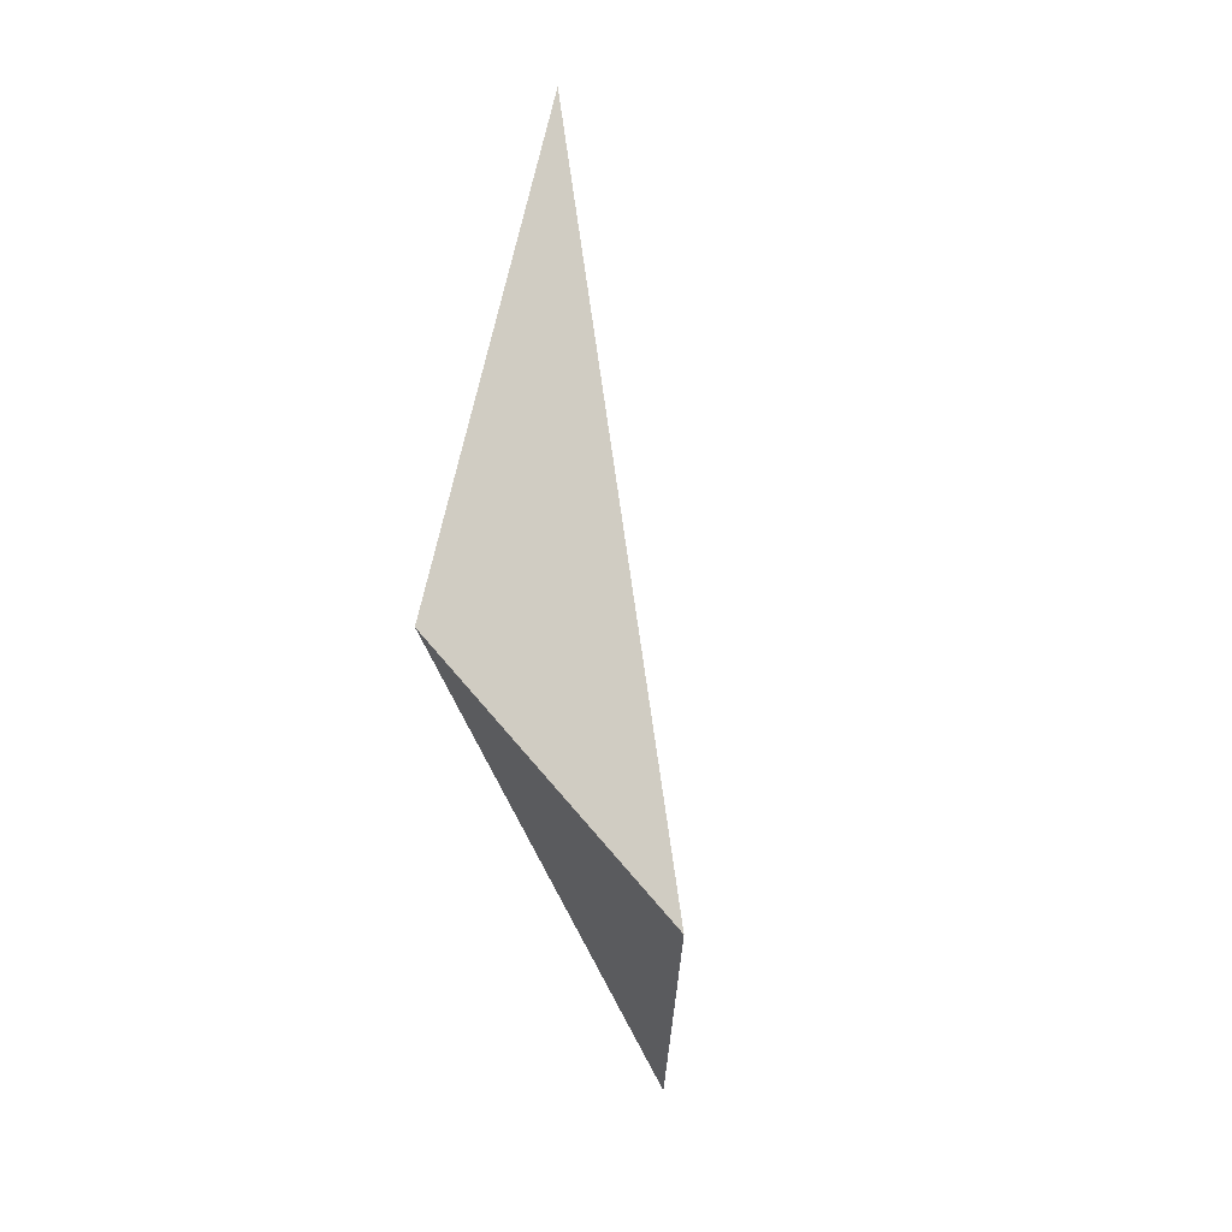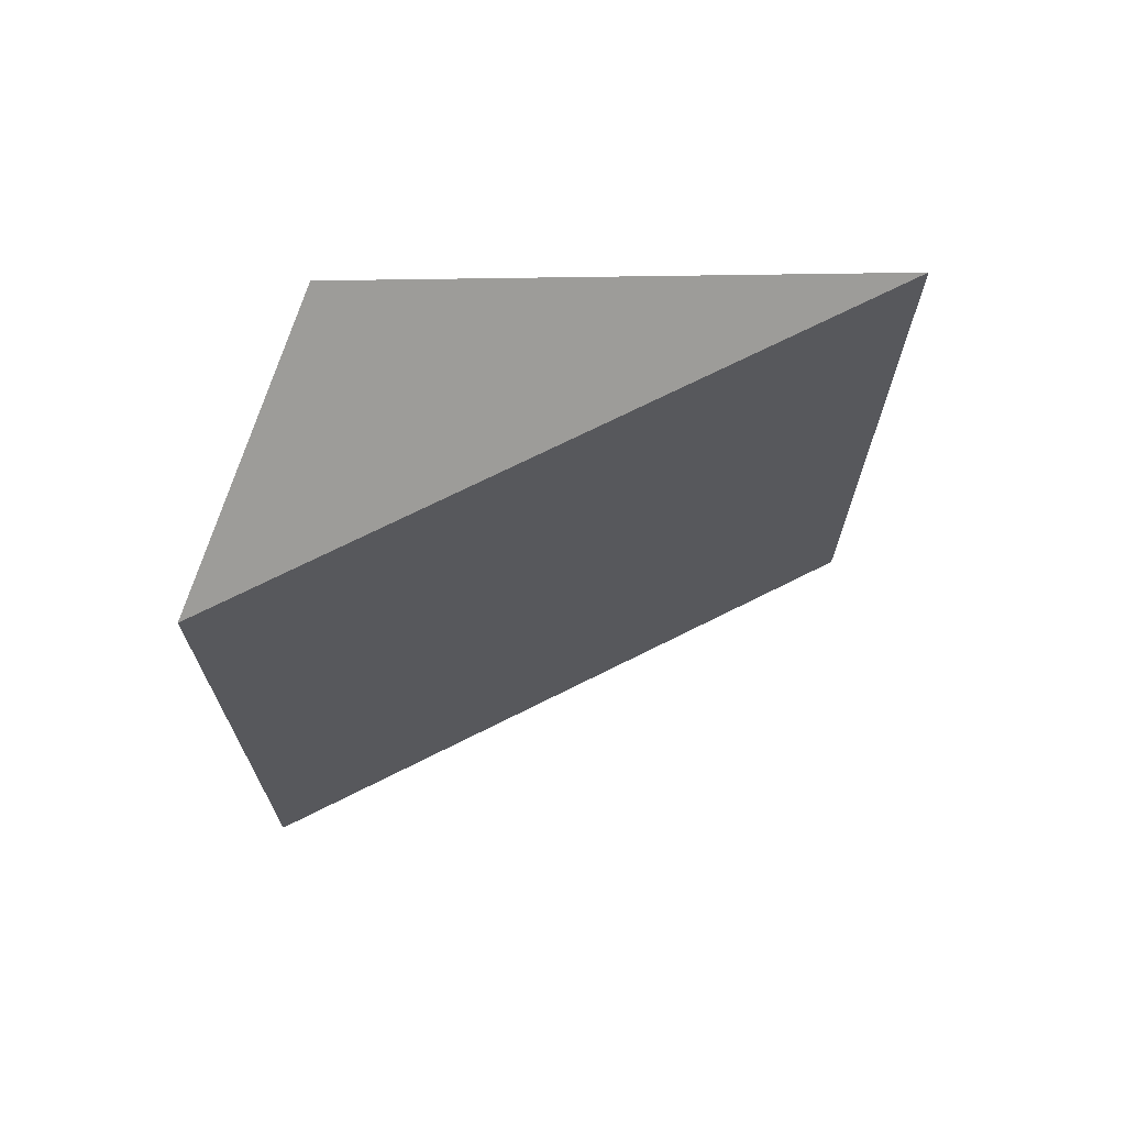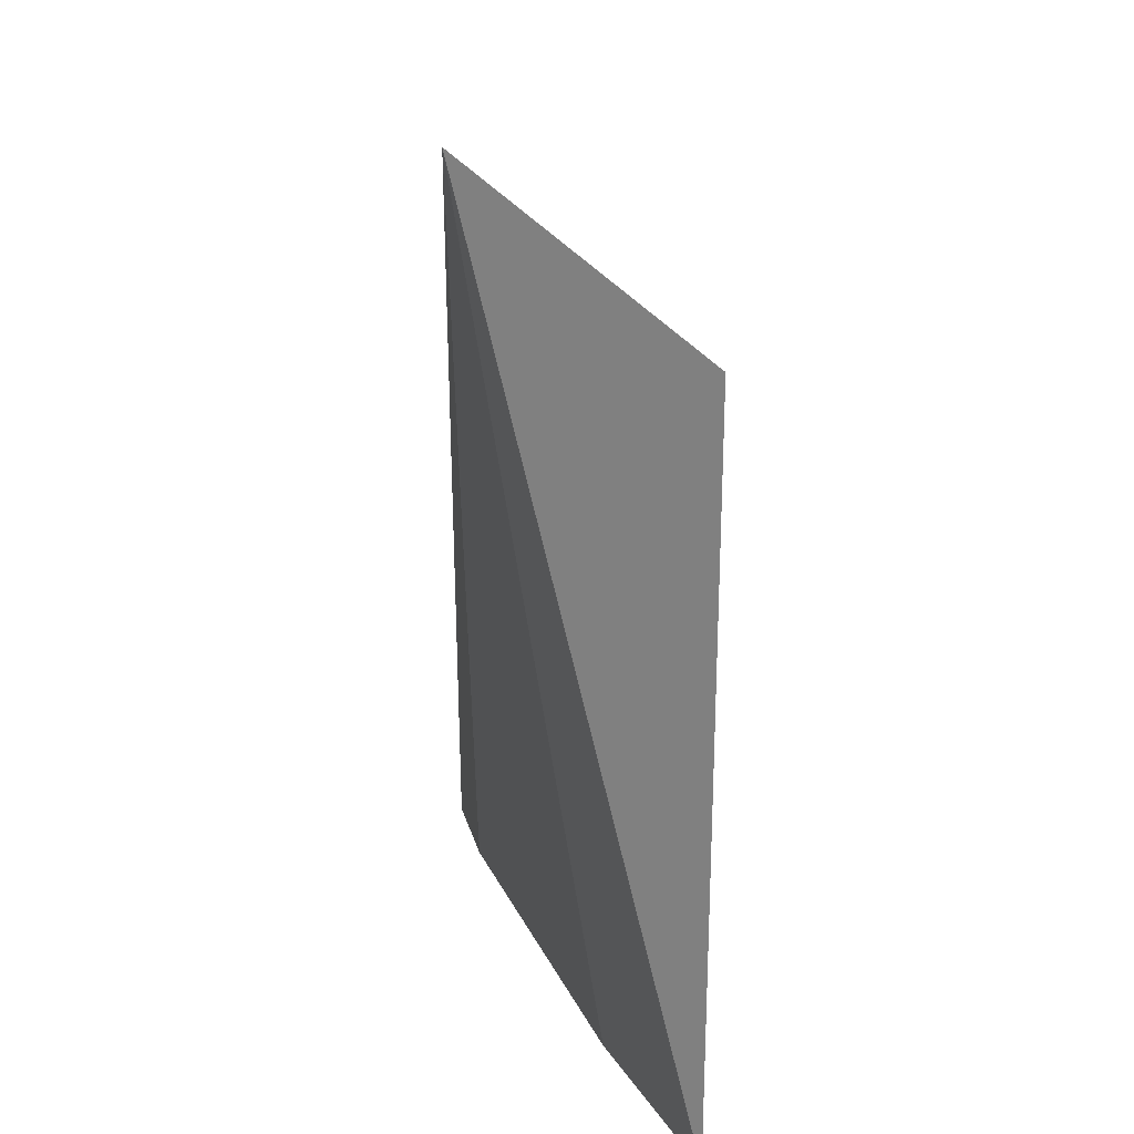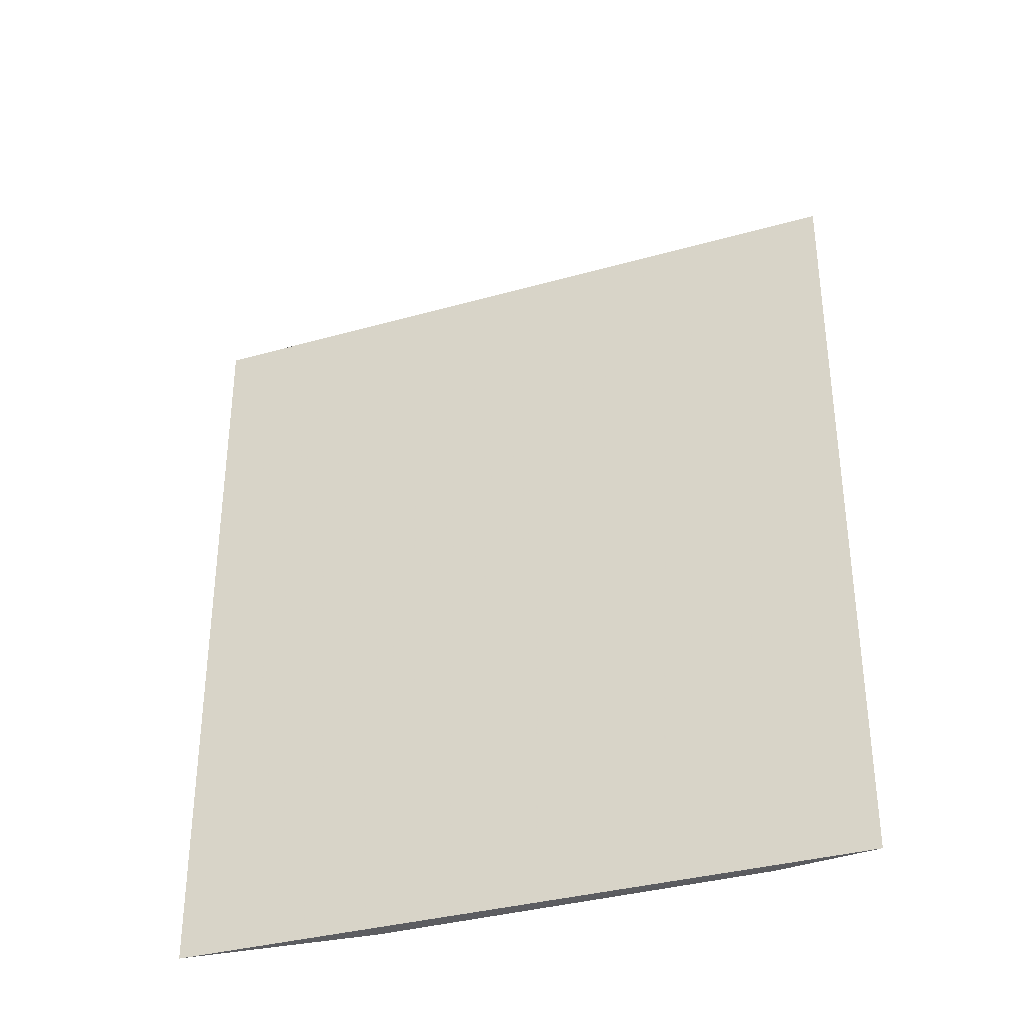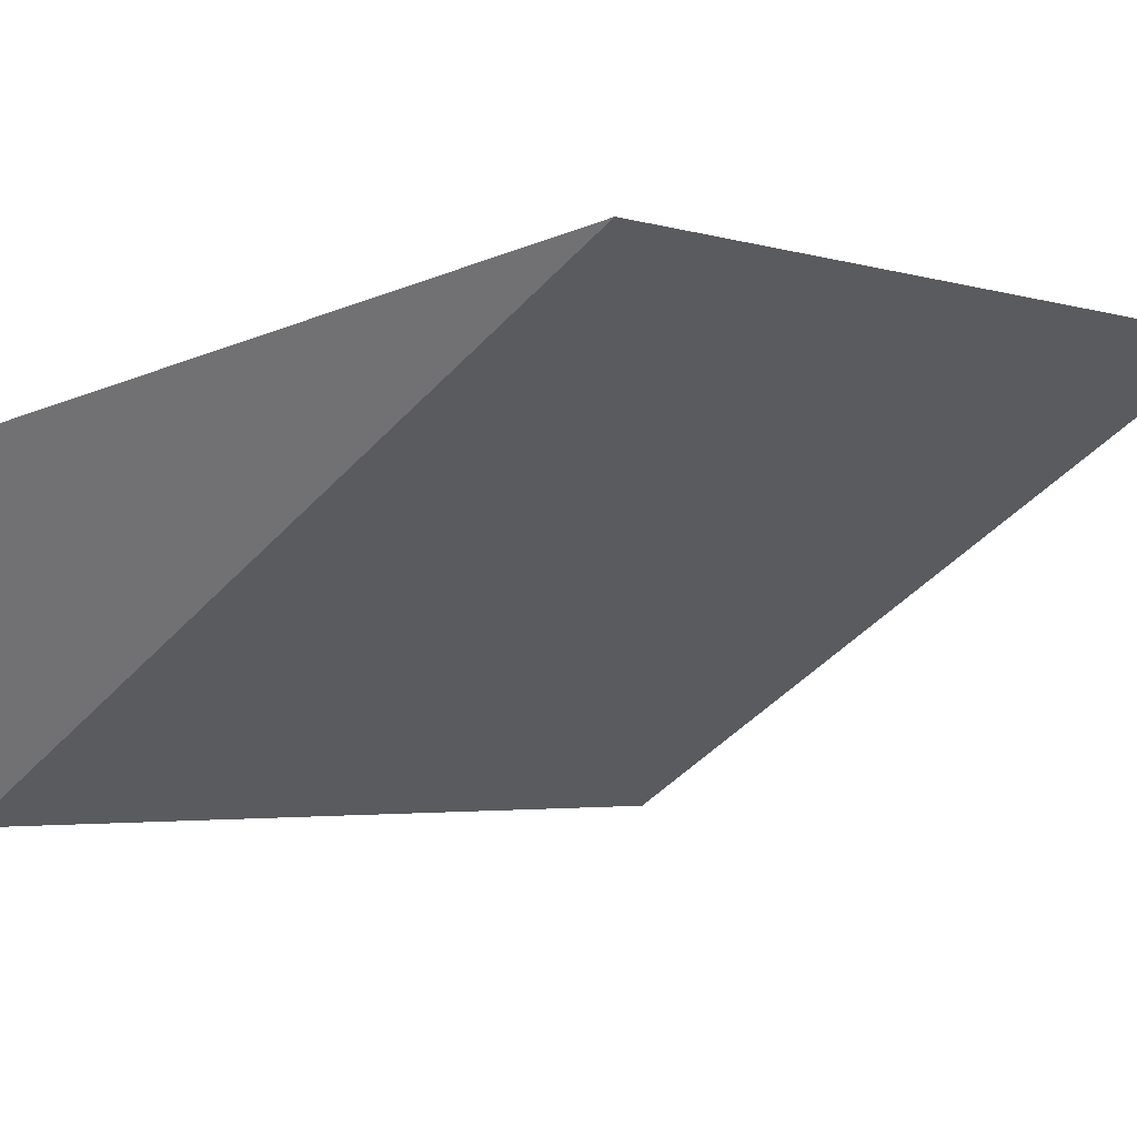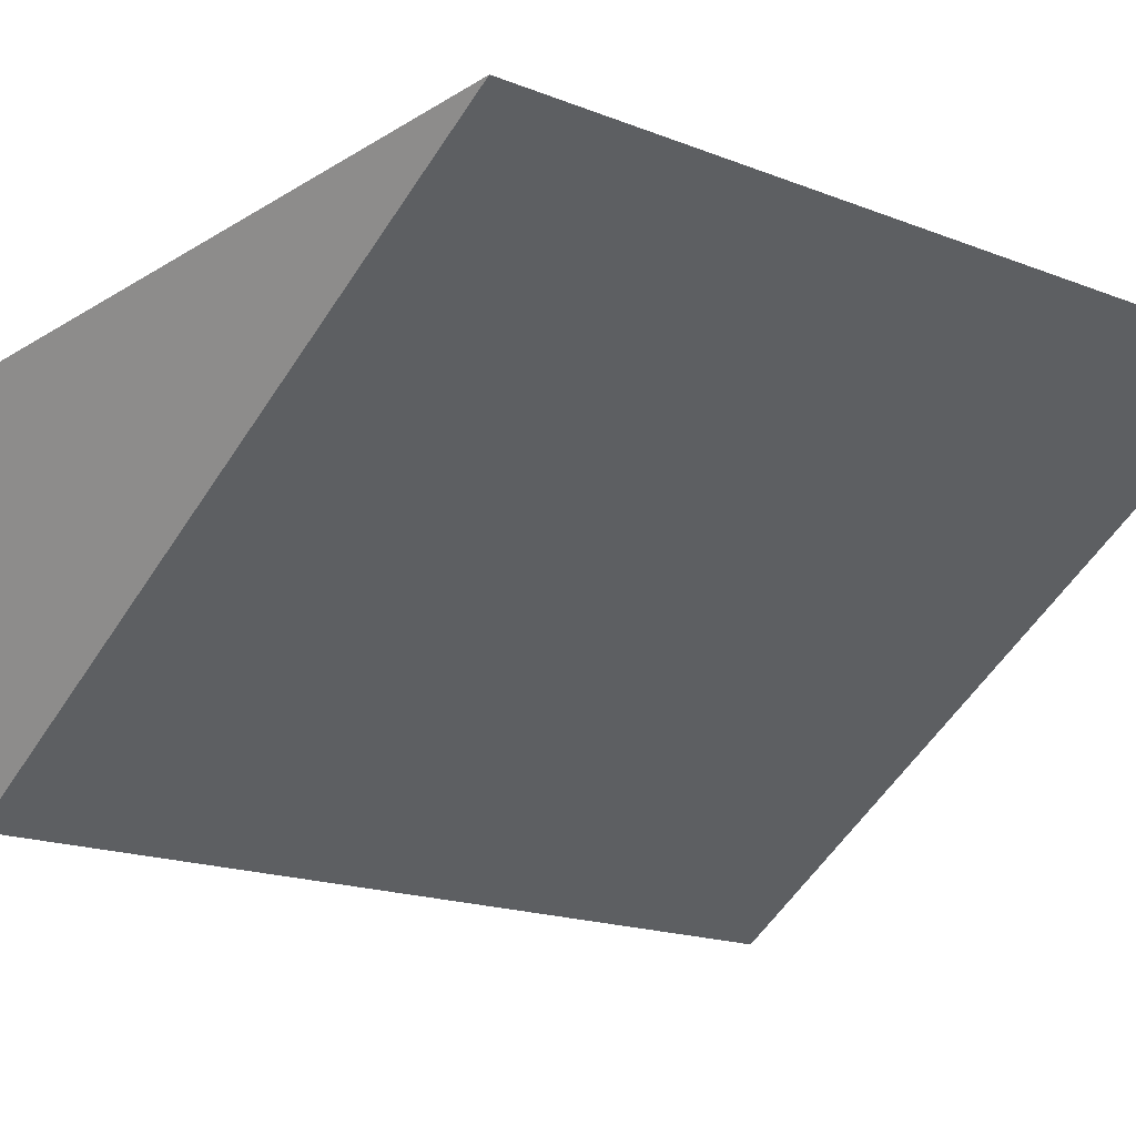
<metadata>
{"format":"obj","ext":"obj","renderer":"f3d","projection":"perspective","resolution":1024,"background":"white","views":[{"elev":70.9,"azim":-66.0,"up":"+Z"},{"elev":70.6,"azim":5.1,"up":"+Z"},{"elev":23.2,"azim":-78.4,"up":"+Z"},{"elev":-34.5,"azim":52.8,"up":"+Z"},{"elev":-3.0,"azim":40.8,"up":"+Y"},{"elev":-17.0,"azim":50.9,"up":"+Y"}]}
</metadata>
<code>
v -0.03066 0.04528 0.08226
v -0.02272 0.04724 0.08
v -0.02273 0.04726 0.06815
v -0.03213 0.04142 0.06816
v -0.03212 0.0414 0.08
v -0.02947 0.04334 0.06815
v -0.02419 0.04658 0.06816
f 1 2 3
f 3 2 4
f 5 2 1
f 5 1 4
f 5 4 2
f 6 3 4
f 6 4 1
f 7 6 1
f 7 1 3
f 7 3 6

</code>
